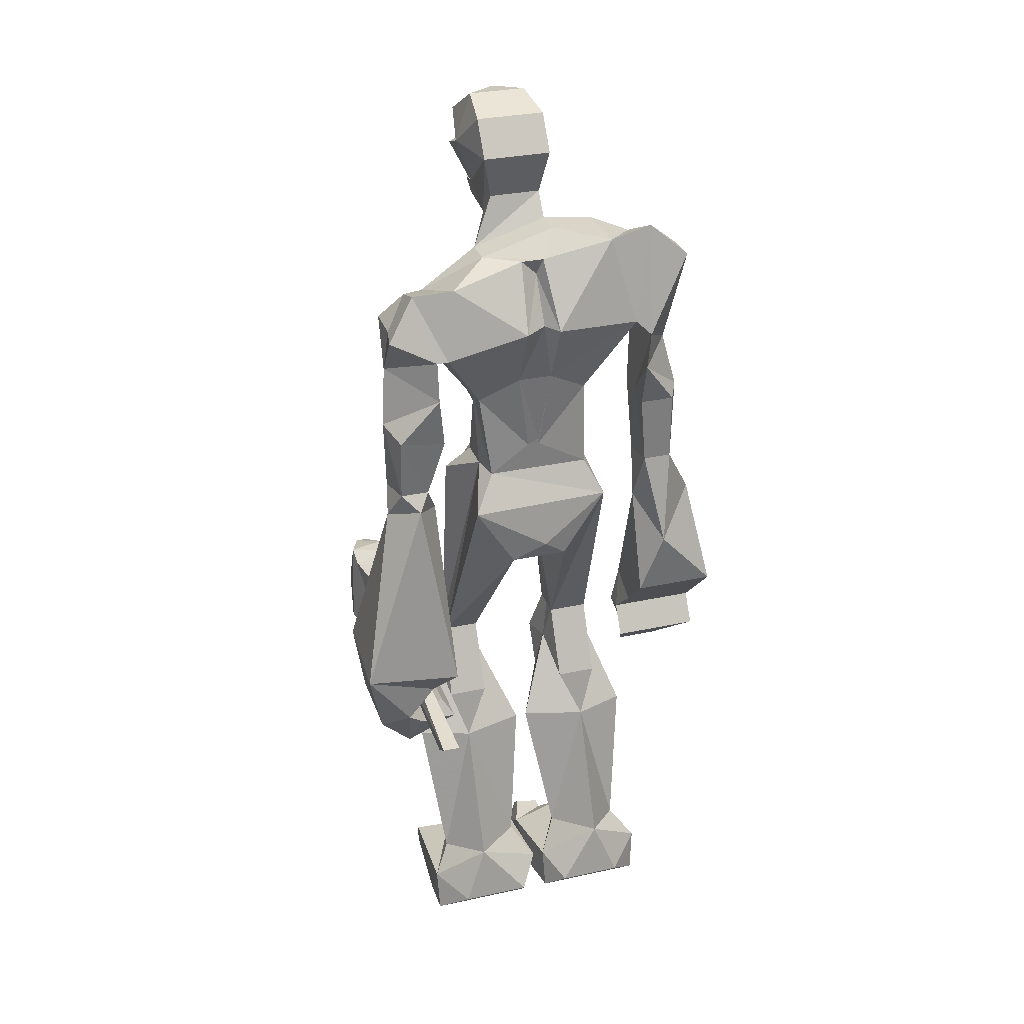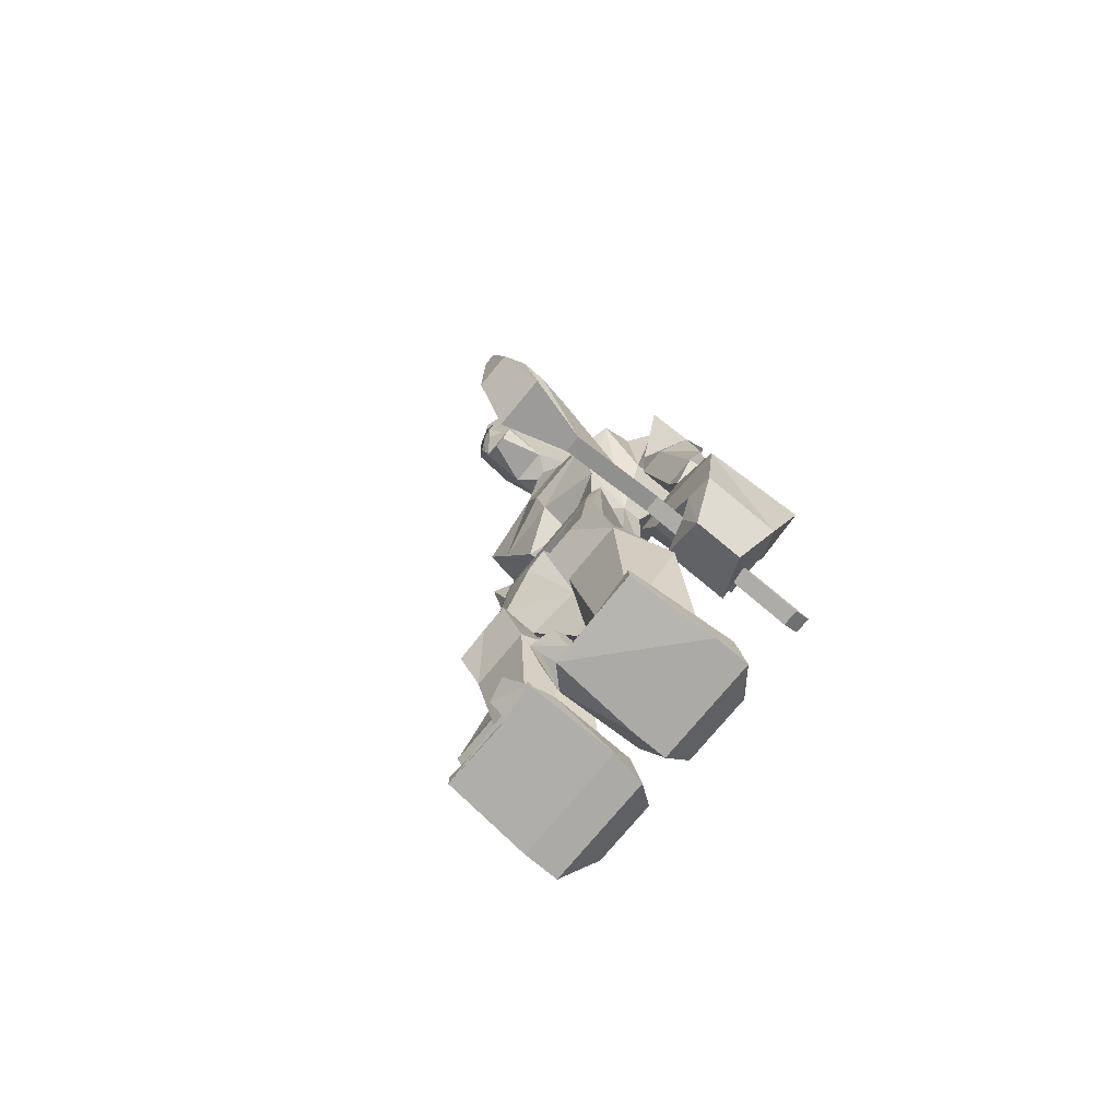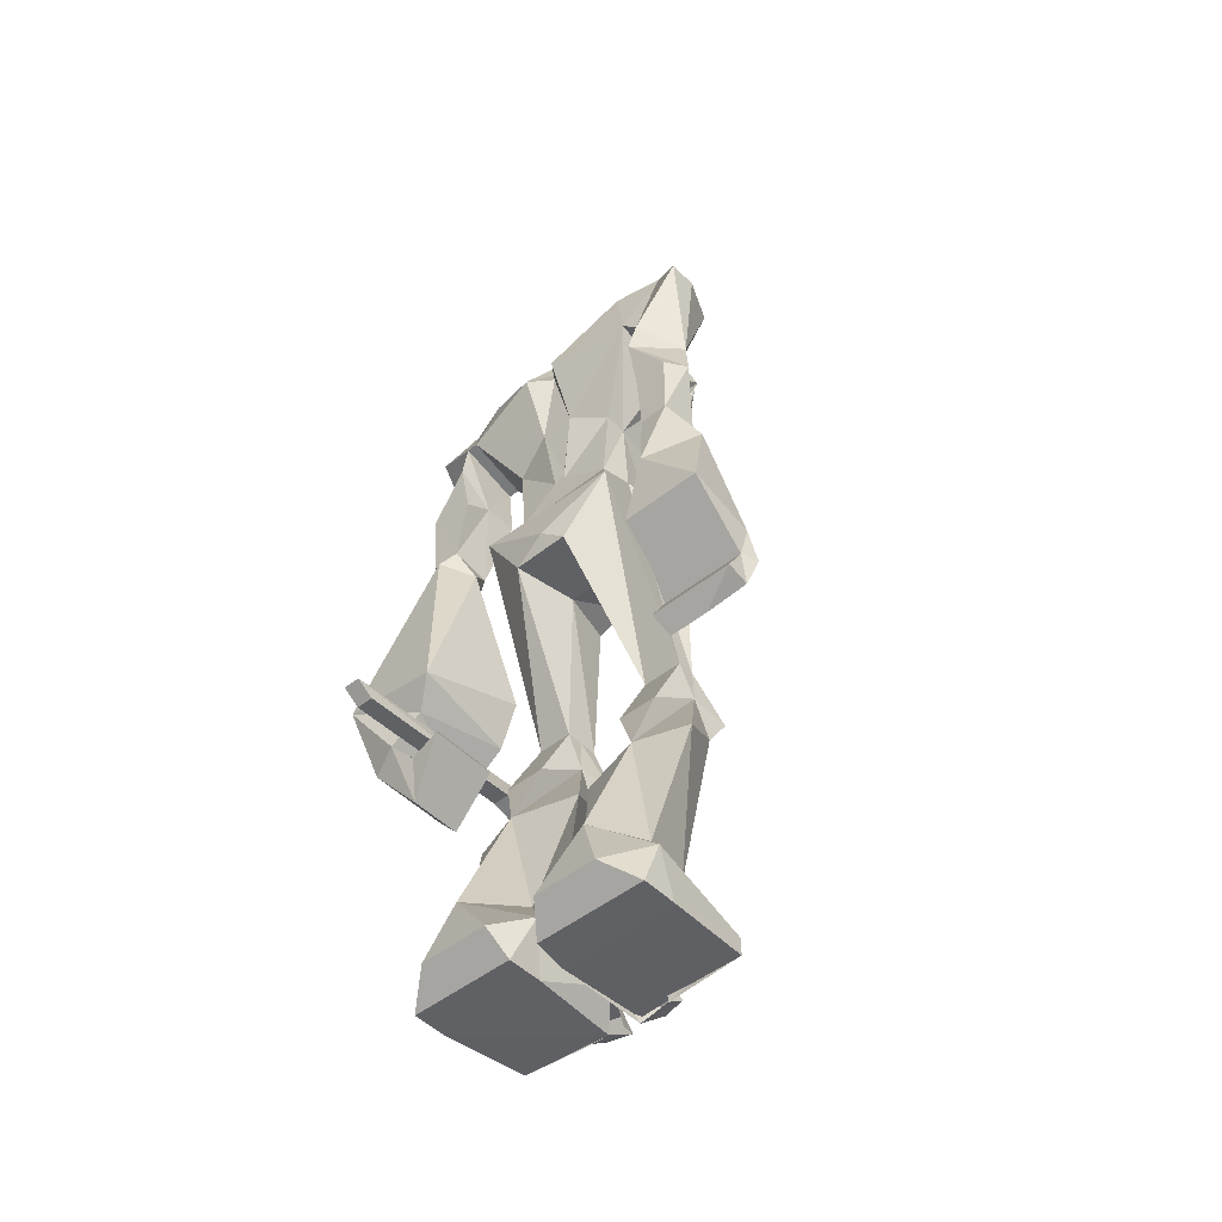
<metadata>
{"format":"obj","ext":"obj","renderer":"f3d","projection":"perspective","resolution":1024,"background":"white","views":[{"elev":30.7,"azim":-17.5,"up":"+Y"},{"elev":-76.0,"azim":-129.7,"up":"+Y"},{"elev":-48.2,"azim":41.8,"up":"+Y"}]}
</metadata>
<code>
v 0.1562 0.9766 0.0625
v 0.1562 0.9766 -0.02344
v 0.1328 0.9766 -0.02344
v 0.1328 1 0.0625
v 0.1641 1.125 0.02344
v 0.2109 1.086 0.04688
v 0.1953 0.9453 0.007812
v 0.1484 0.9297 0.07031
v 0.1484 0.875 0.02344
v 0.1484 0.875 -0.007812
v 0.1797 0.875 -0.01562
v 0.1875 1.086 -0.04688
v 0.1484 1.102 -0.02344
v 0.1016 1.117 -0.04688
v 0.1328 1.031 -0.09375
v 0.07031 0.8906 -0.007812
v 0.1016 1.117 0.03906
v 0.03125 1.125 -0.007812
v 0.03125 1.125 -0.04688
v 0.03125 1.07 -0.1016
v 0.1016 0.9609 -0.08594
v 0.0625 0.8906 -0.07031
v 0.04688 0.8281 -0.05469
v 0.07031 0.7734 -0.05469
v 0.07812 0.7734 -0.007812
v 0.07031 0.7734 0.03125
v 0.07031 0.8906 0.02344
v 0.01562 0.9219 0.03906
v 0.01562 1.008 0.07812
v 0.2109 1.086 0.007812
v -0.1406 0.9531 -0.02344
v -0.1562 0.9531 -0.02344
v -0.1562 0.9766 0.0625
v -0.1406 0.9766 0.0625
v -0.08594 0.8828 -0.007812
v -0.1484 0.9922 -0.09375
v -0.1484 1.039 -0.04688
v -0.1797 1.047 -0.02344
v -0.2109 1.008 -0.04688
v -0.2188 0.9531 0.007812
v -0.1875 0.875 -0.02344
v -0.1484 0.875 -0.02344
v -0.1484 0.875 0.02344
v -0.1562 0.9219 0.07031
v -0.2188 1.008 0.04688
v -0.1797 1.062 0.02344
v -0.125 1.07 0.03906
v -0.03125 1.008 0.07812
v -0.03125 0.9219 0.03906
v -0.08594 0.8906 0.02344
v -0.07031 0.7734 0.03125
v -0.07812 0.7734 -0.007812
v -0.07812 0.7734 -0.05469
v -0.0625 0.8281 -0.05469
v -0.09375 0.8984 -0.07812
v -0.1016 0.9609 -0.1094
v -0.03906 1.07 -0.1016
v -0.07031 1.094 -0.04688
v -0.07031 1.094 -0.007812
v -0.2109 1.008 0.007812
v 0.1562 0.7656 0
v 0.1953 0.7734 0
v 0.2109 0.875 0.02344
v 0.1953 0.8672 0.05469
v 0.1484 0.8672 0.05469
v 0.1562 0.7734 0.05469
v 0.1953 0.7734 0.05469
v 0.2344 0.7031 0.03125
v 0.1797 0.6484 0.08594
v 0.03125 1.156 -0.07031
v 0.02344 1.109 -0.1328
v 0 1.102 -0.1094
v 0 1.031 -0.1016
v 0 0.9609 -0.1094
v 0 0.9375 -0.09375
v 0 0.9062 -0.04688
v 0 0.8672 -0.03906
v 0 0.8047 -0.04688
v 0.05469 0.7812 -0.07812
v 0.08594 0.7266 -0.08594
v 0.1094 0.7344 -0.07812
v 0.1094 0.4531 -0.08594
v 0.1094 0.4531 -0.0625
v 0.09375 0.7266 0.05469
v 0 0.7734 0.03125
v 0 0.8125 0.03125
v 0 0.8203 0.03125
v 0 0.9219 0.03906
v 0 1.008 0.05469
v 0 1.07 0.01562
v 0.007812 1.094 0.02344
v -0.03906 1.156 -0.07031
v 0.03906 1.219 -0.04688
v 0.02344 1.133 -0.1953
v 0.02344 1.117 -0.1953
v 0 1.102 -0.1953
v -0.03125 1.109 -0.1328
v -0.01562 1.102 -0.1094
v -0.05469 1.219 -0.04688
v 0.01562 0.6406 -0.02344
v -0.03125 0.6406 -0.02344
v -0.04688 0.6406 0.0625
v 0.03125 0.6406 0.0625
v 0.05469 0.4531 -0.0625
v 0.05469 0.4531 -0.08594
v 0.05469 0.4531 -0.1094
v 0.03125 0.6406 -0.09375
v 0 0.6562 -0.09375
v -0.04688 0.6406 -0.09375
v -0.07031 0.4531 -0.1094
v -0.07031 0.4531 -0.08594
v -0.07031 0.4531 -0.0625
v -0.1172 0.4531 -0.0625
v -0.1016 0.7266 0.0625
v 0 0.6641 0.07031
v 0.05469 0.3594 -0.01562
v 0.04688 0.3984 -0.07812
v 0.03906 0.3906 -0.125
v 0.07812 0.3906 -0.125
v 0.07812 0.4531 -0.1094
v 0.07812 0.6562 -0.09375
v 0 0.7266 -0.08594
v -0.09375 0.6562 -0.09375
v -0.09375 0.4531 -0.1094
v -0.09375 0.3906 -0.125
v -0.05469 0.3906 -0.125
v -0.0625 0.3984 -0.07812
v -0.07031 0.3594 -0.01562
v -0.125 0.3594 -0.01562
v -0.1328 0.3984 -0.07812
v -0.1172 0.4531 -0.08594
v -0.01562 0.8125 0.03125
v -0.1094 0.7344 -0.07812
v -0.09375 0.7266 -0.08594
v -0.0625 0.7812 -0.07812
v -0.02344 1.094 0.02344
v 0 0.7812 -0.07812
v 0.125 0.3828 -0.125
v 0.1172 0.3984 -0.07812
v 0.1094 0.3594 -0.01562
v 0.08594 0.2891 0
v 0 0.2891 -0.02344
v 0.03906 0.3359 -0.09375
v 0.07812 0.3359 -0.09375
v 0.125 0.3359 -0.09375
v -0.1406 0.3828 -0.125
v -0.1406 0.3359 -0.09375
v -0.09375 0.3359 -0.09375
v -0.05469 0.3359 -0.09375
v -0.01562 0.2891 -0.02344
v -0.1016 0.2891 0
v -0.1719 0.2891 -0.02344
v -0.2188 0.7656 0
v -0.1719 0.7656 0
v -0.2266 0.875 0.02344
v -0.2109 0.7734 0.05469
v -0.2266 0.7344 0.03125
v -0.1875 0.7188 0
v -0.1562 0.7344 0.03125
v -0.1719 0.7734 0.05469
v -0.2109 0.8594 0.0625
v -0.1875 0.75 0.07031
v -0.2812 0.5 0.1094
v -0.2734 0.5 -0.03125
v -0.1328 0.5234 -0.03125
v -0.1484 0.4844 0.1094
v -0.1484 0.8516 0.0625
v -0.1953 0.4219 0.1953
v -0.1875 0.4453 -0.125
v -0.1797 0.4453 -0.125
v -0.1719 0.4219 0.1953
v -0.1953 0.4062 0.1719
v -0.1953 0.4141 -0.0625
v -0.1953 0.375 -0.1953
v -0.2031 0.4688 -0.2188
v -0.1641 0.4766 -0.2188
v -0.1719 0.375 -0.1953
v -0.1719 0.4141 -0.0625
v -0.1719 0.4062 0.1719
v -0.1484 0.3594 -0.2812
v -0.2188 0.3594 -0.2812
v -0.2109 0.4766 -0.2969
v -0.2109 0.4688 -0.2656
v -0.1641 0.4844 -0.2656
v -0.1641 0.4844 -0.2969
v -0.1641 0.4062 -0.3281
v -0.2109 0.4062 -0.3281
v -0.1953 0.4688 -0.3359
v -0.1797 0.4688 -0.3359
v 0.2578 0.5625 0.07812
v 0.1484 0.5625 0.07812
v 0.2578 0.5391 -0.01562
v 0.2578 0.5156 0.03125
v 0.1484 0.5156 0.03125
v 0.1484 0.5391 -0.01562
v 0.1484 0.7031 0.03125
v 0.1797 0.7344 0
v 0.1406 0.4844 -0.02344
v 0.2656 0.4844 -0.02344
v 0.2578 0.4844 0
v 0.1406 0.4844 0
v 0.1562 0.4375 -0.007812
v 0.2578 0.4375 -0.007812
v 0.2578 0.4453 0.02344
v 0.1406 0.4453 0.02344
v 0.1484 0.4219 0
v 0.2031 0.4219 0
v 0.1484 0.4453 0.02344
v 0.02344 1.211 -0.2031
v 0.03125 1.219 -0.2031
v 0.03125 1.227 -0.2031
v 0.02344 1.234 -0.2031
v 0.007812 1.234 -0.2031
v 0 1.227 -0.2031
v 0 1.219 -0.2031
v 0.007812 1.211 -0.2031
v -0.03125 1.211 -0.2031
v -0.02344 1.219 -0.2031
v -0.02344 1.227 -0.2031
v -0.03125 1.234 -0.2031
v -0.03906 1.227 -0.2031
v -0.03906 1.219 -0.2031
v 0 1.133 -0.1953
v -0.03125 1.133 -0.1953
v -0.03125 1.133 -0.2188
v -0.007812 1.133 -0.2188
v 0.01562 1.133 -0.2109
v 0 1.125 -0.2109
v -0.03125 1.117 -0.1953
v -0.01562 1.102 -0.1953
v -0.07031 1.219 -0.1328
v -0.05469 1.266 -0.07812
v 0.03906 1.266 -0.07812
v 0.05469 1.219 -0.1328
v 0.04688 1.195 -0.1953
v 0.03125 1.164 -0.2031
v 0.02344 1.164 -0.2109
v 0.01562 1.195 -0.2109
v 0 1.164 -0.2188
v -0.03125 1.195 -0.2109
v -0.03125 1.164 -0.2109
v -0.0625 1.195 -0.1953
v -0.02344 1.117 -0.1953
v -0.03125 1.211 -0.1953
v -0.05469 1.242 -0.2031
v -0.04688 1.281 -0.1406
v 0.03125 1.281 -0.1406
v 0.03906 1.242 -0.2031
v 0.01562 1.211 -0.1953
v 0 1.203 -0.2188
v 0 1.211 -0.1953
v 0 1.242 -0.2031
v 0 1.273 -0.1875
v -0.1797 0.4531 0.08594
v -0.2188 0.4141 0.09375
v -0.2578 0.3984 0.07812
v -0.2578 0.3984 -0.03125
v -0.2188 0.4141 -0.03125
v -0.1562 0.4609 -0.03125
v -0.1953 0.3906 -0.02344
v -0.1953 0.3906 0.07812
v -0.2109 0.3438 0.05469
v -0.2109 0.3438 -0.01562
v -0.1484 0.3984 -0.007812
v -0.1641 0.4219 0
v -0.1641 0.4219 0.07031
v -0.1484 0.3984 0.08594
v 0.1562 0.2891 -0.02344
v -0.1016 0.1094 0.07812
v -0.1484 0.09375 0.02344
v -0.1172 0.1016 -0.05469
v -0.07812 0.1016 -0.05469
v -0.03906 0.1016 0.02344
v -0.007812 0.05469 0.04688
v -0.03906 0.03125 0.09375
v -0.1328 0.03125 0.09375
v -0.1719 0.05469 0.04688
v -0.1172 0.05469 -0.07031
v -0.07812 0.05469 -0.07031
v 0.1328 0.09375 0.02344
v 0.08594 0.1094 0.07812
v 0.1094 0.1016 -0.05469
v 0.1641 0.05469 0.04688
v 0.1172 0.03125 0.09375
v 0.03125 0.03125 0.09375
v 0.007812 0.05469 0.04688
v 0.03125 0.1016 0.02344
v 0.07031 0.1016 -0.05469
v -0.1641 0.03125 -0.1016
v -0.0625 0.03125 -0.09375
v -0.007812 0.03125 -0.07031
v -0.03125 0 0.01562
v -0.03125 0 0.0625
v -0.1719 0 0.0625
v -0.1719 0 0.01562
v -0.1641 0.007812 -0.1016
v -0.0625 0 -0.1016
v -0.0625 0.01562 -0.125
v -0.0625 0.03125 -0.1094
v -0.03125 0.03125 -0.1172
v -0.03125 0.01562 -0.1328
v -0.02344 0.007812 -0.1094
v -0.03906 0 -0.1016
v 0.07031 0.05469 -0.07031
v 0.1094 0.05469 -0.07031
v 0.1484 0.03125 -0.1016
v 0.1562 0 0.01562
v 0.1562 0 0.0625
v 0.007812 0 0.0625
v 0 0 0.01562
v 0 0.03125 -0.07031
v 0.1484 0.007812 -0.1016
v 0 0.007812 -0.1094
v 0.04688 0 -0.1016
v 0.04688 0.03125 -0.09375
v 0.04688 0.03125 -0.1094
v 0.04688 0.01562 -0.125
v 0 0 -0.1094
v 0.01562 0.01562 -0.1328
v 0.01562 0.03125 -0.1172
f 1 2 3
f 1 3 4
f 1 4 5
f 1 5 6
f 1 6 7
f 1 7 8
f 1 8 9
f 1 9 2
f 2 9 10
f 2 10 11
f 2 11 7
f 2 7 12
f 2 12 13
f 2 13 3
f 3 13 14
f 3 14 15
f 3 15 16
f 3 16 4
f 3 4 14
f 14 4 17
f 14 17 18
f 14 18 19
f 14 19 15
f 15 19 20
f 15 20 21
f 15 21 22
f 15 22 16
f 16 22 23
f 16 23 24
f 16 24 25
f 16 25 26
f 16 26 27
f 16 27 4
f 4 27 28
f 4 28 29
f 4 29 17
f 4 17 5
f 5 17 13
f 5 13 30
f 5 30 6
f 6 30 7
f 7 30 12
f 12 30 13
f 17 14 13
f 31 32 33
f 31 33 34
f 31 34 35
f 31 35 36
f 31 36 37
f 31 37 38
f 31 38 32
f 32 38 39
f 32 39 40
f 32 40 41
f 32 41 42
f 32 42 43
f 32 43 33
f 33 43 44
f 33 44 40
f 33 40 45
f 33 45 46
f 33 46 34
f 34 46 47
f 34 47 48
f 34 48 49
f 34 49 50
f 34 50 35
f 35 50 51
f 35 51 52
f 35 52 53
f 35 53 54
f 35 54 55
f 35 55 36
f 36 55 56
f 36 56 57
f 36 57 58
f 36 58 37
f 37 58 59
f 37 59 47
f 37 47 38
f 38 47 46
f 38 46 60
f 38 60 39
f 39 60 40
f 40 60 45
f 45 60 46
f 34 31 37
f 34 37 47
f 11 61 62
f 11 62 63
f 11 63 7
f 7 63 8
f 8 63 64
f 8 64 65
f 8 65 9
f 9 65 66
f 9 66 61
f 9 61 10
f 10 61 11
f 67 64 63
f 67 63 62
f 67 62 68
f 67 68 69
f 67 69 66
f 67 66 64
f 64 66 65
f 19 70 71
f 19 71 72
f 19 72 20
f 20 72 57
f 20 57 73
f 20 73 74
f 20 74 21
f 21 74 75
f 21 75 22
f 22 75 76
f 22 76 77
f 22 77 23
f 23 77 78
f 23 78 79
f 23 79 24
f 24 79 80
f 24 80 81
f 24 81 25
f 25 81 82
f 25 82 83
f 25 83 84
f 25 84 26
f 26 84 85
f 26 85 86
f 26 86 27
f 27 86 28
f 28 86 87
f 28 87 88
f 28 88 89
f 28 89 29
f 29 89 90
f 29 90 91
f 29 91 17
f 17 91 18
f 18 91 59
f 18 59 58
f 18 58 19
f 19 58 70
f 70 58 92
f 70 92 93
f 70 93 71
f 71 93 94
f 71 94 95
f 71 95 96
f 71 96 97
f 71 97 98
f 71 98 72
f 72 98 57
f 57 98 58
f 58 98 97
f 58 97 92
f 92 97 99
f 92 99 93
f 92 93 92
f 100 101 102
f 100 102 103
f 100 103 104
f 100 104 105
f 100 105 106
f 100 106 107
f 100 107 108
f 100 108 101
f 101 108 109
f 101 109 110
f 101 110 111
f 101 111 112
f 101 112 102
f 102 112 113
f 102 113 114
f 102 114 115
f 102 115 103
f 103 115 84
f 103 84 104
f 104 84 83
f 104 83 116
f 104 116 117
f 104 117 105
f 105 117 118
f 105 118 106
f 106 118 119
f 106 119 120
f 106 120 121
f 106 121 107
f 107 121 108
f 108 121 122
f 108 122 123
f 108 123 109
f 109 123 124
f 109 124 110
f 110 124 125
f 110 125 126
f 110 126 111
f 111 126 127
f 111 127 112
f 112 127 128
f 112 128 129
f 112 129 113
f 113 129 130
f 113 130 131
f 113 131 52
f 113 52 114
f 114 52 51
f 114 51 84
f 114 84 115
f 132 85 51
f 132 51 50
f 132 50 49
f 132 49 87
f 132 87 86
f 132 86 85
f 84 51 85
f 52 133 53
f 53 133 134
f 53 134 135
f 53 135 54
f 54 135 78
f 54 78 77
f 54 77 55
f 55 77 76
f 55 76 75
f 55 75 56
f 56 75 74
f 56 74 57
f 57 74 73
f 136 91 90
f 136 90 48
f 136 48 47
f 136 47 59
f 136 59 91
f 49 88 87
f 88 49 89
f 89 49 48
f 89 48 90
f 78 137 79
f 79 137 122
f 79 122 80
f 80 122 121
f 80 121 81
f 81 121 120
f 81 120 82
f 82 120 138
f 82 138 139
f 82 139 83
f 83 139 140
f 83 140 116
f 116 140 141
f 116 141 117
f 117 141 142
f 117 142 143
f 117 143 118
f 118 143 119
f 119 143 144
f 119 144 145
f 119 145 138
f 119 138 120
f 135 137 78
f 137 135 122
f 122 135 134
f 122 134 123
f 123 134 133
f 123 133 124
f 124 133 131
f 124 131 146
f 124 146 125
f 125 146 147
f 125 147 148
f 125 148 149
f 125 149 126
f 126 149 127
f 127 149 150
f 127 150 151
f 127 151 128
f 128 151 129
f 129 151 130
f 130 151 152
f 130 152 147
f 130 147 146
f 130 146 131
f 153 154 41
f 153 41 155
f 153 155 156
f 153 156 157
f 153 157 158
f 153 158 154
f 154 158 159
f 154 159 160
f 154 160 43
f 154 43 42
f 154 42 41
f 40 155 41
f 155 40 44
f 155 44 161
f 155 161 156
f 156 161 160
f 156 160 162
f 156 162 157
f 157 162 163
f 157 163 164
f 157 164 158
f 158 164 165
f 158 165 159
f 159 165 166
f 159 166 162
f 159 162 160
f 167 161 44
f 167 44 43
f 167 43 160
f 167 160 161
f 168 169 170
f 168 170 171
f 168 171 172
f 168 172 173
f 168 173 169
f 169 173 174
f 169 174 175
f 169 175 176
f 169 176 170
f 170 176 177
f 170 177 178
f 170 178 171
f 171 178 179
f 171 179 172
f 172 179 178
f 172 178 173
f 173 178 177
f 173 177 174
f 174 177 180
f 174 180 181
f 174 181 182
f 174 182 183
f 174 183 175
f 175 183 176
f 176 183 184
f 176 184 177
f 177 184 185
f 177 185 180
f 180 185 186
f 180 186 187
f 180 187 181
f 181 187 182
f 182 187 188
f 182 188 185
f 182 185 184
f 182 184 183
f 185 188 189
f 185 189 186
f 186 189 187
f 187 189 188
f 190 191 69
f 190 69 68
f 190 68 192
f 190 192 193
f 190 193 191
f 191 193 194
f 191 194 195
f 191 195 196
f 191 196 69
f 69 196 66
f 66 196 61
f 61 196 197
f 61 197 62
f 62 197 68
f 68 197 192
f 192 197 195
f 192 195 198
f 192 198 199
f 192 199 200
f 192 200 193
f 193 200 194
f 194 200 201
f 194 201 195
f 195 201 198
f 198 201 202
f 198 202 199
f 199 202 203
f 199 203 200
f 200 203 204
f 200 204 201
f 201 204 205
f 201 205 202
f 202 205 206
f 202 206 203
f 203 206 207
f 203 207 204
f 204 207 205
f 204 205 205
f 205 205 208
f 205 208 206
f 206 208 207
f 207 208 205
f 197 196 195
f 209 210 211
f 209 211 212
f 209 212 213
f 209 213 214
f 209 214 215
f 209 215 216
f 217 218 219
f 217 219 220
f 217 220 220
f 217 220 221
f 217 221 222
f 217 222 217
f 223 224 225
f 223 225 226
f 223 226 227
f 223 227 94
f 223 94 94
f 94 94 95
f 95 94 227
f 95 227 228
f 95 228 229
f 95 229 230
f 95 230 96
f 96 230 97
f 97 230 229
f 97 229 224
f 97 224 99
f 99 224 231
f 99 231 232
f 99 232 233
f 99 233 93
f 93 233 234
f 93 234 94
f 94 234 235
f 94 235 236
f 236 235 237
f 237 235 238
f 237 238 239
f 239 238 240
f 239 240 241
f 241 240 242
f 241 242 224
f 224 242 224
f 224 224 223
f 224 224 229
f 224 229 225
f 225 229 243
f 225 243 226
f 226 243 228
f 226 228 227
f 231 224 242
f 231 242 244
f 231 244 245
f 231 245 246
f 231 246 232
f 232 246 233
f 233 246 247
f 233 247 234
f 234 247 248
f 234 248 249
f 234 249 235
f 235 249 238
f 238 249 250
f 238 250 240
f 240 250 244
f 240 244 242
f 249 251 250
f 250 251 244
f 244 251 252
f 244 252 245
f 245 252 253
f 245 253 246
f 246 253 247
f 247 253 248
f 248 253 252
f 248 252 249
f 249 252 251
f 228 243 229
f 162 166 163
f 163 166 254
f 163 254 255
f 163 255 256
f 163 256 164
f 164 256 257
f 164 257 258
f 164 258 259
f 164 259 165
f 165 259 166
f 166 259 254
f 254 259 258
f 254 258 255
f 255 258 260
f 255 260 261
f 255 261 262
f 255 262 256
f 256 262 257
f 257 262 263
f 257 263 258
f 258 263 260
f 260 263 264
f 260 264 265
f 260 265 261
f 261 265 266
f 261 266 267
f 261 267 262
f 262 267 263
f 263 267 264
f 264 267 266
f 264 266 265
f 145 139 138
f 139 145 268
f 139 268 141
f 139 141 140
f 131 133 52
f 151 269 270
f 151 270 152
f 152 270 271
f 152 271 147
f 147 271 148
f 148 271 272
f 148 272 149
f 149 272 150
f 150 272 273
f 150 273 151
f 151 273 269
f 269 273 274
f 269 274 275
f 269 275 276
f 269 276 277
f 269 277 270
f 270 277 271
f 271 277 278
f 271 278 272
f 272 278 279
f 272 279 274
f 272 274 273
f 280 281 141
f 280 141 268
f 280 268 282
f 280 282 283
f 280 283 281
f 281 283 284
f 281 284 285
f 281 285 286
f 281 286 287
f 281 287 141
f 141 287 142
f 142 287 288
f 142 288 143
f 143 288 144
f 144 288 282
f 144 282 145
f 145 282 268
f 277 289 278
f 278 289 290
f 278 290 279
f 279 290 291
f 279 291 274
f 274 291 292
f 274 292 293
f 274 293 275
f 275 293 276
f 276 293 294
f 276 294 277
f 277 294 295
f 277 295 289
f 289 295 296
f 289 296 290
f 290 296 297
f 290 297 298
f 290 298 299
f 290 299 300
f 290 300 291
f 291 300 301
f 291 301 302
f 292 295 294
f 292 294 293
f 303 296 295
f 303 295 292
f 303 292 291
f 298 301 300
f 298 300 299
f 297 303 301
f 297 301 298
f 282 288 304
f 282 304 305
f 282 305 283
f 283 305 306
f 283 306 307
f 283 307 308
f 283 308 284
f 284 308 285
f 285 308 309
f 285 309 286
f 286 309 310
f 286 310 311
f 286 311 304
f 286 304 288
f 286 288 287
f 309 308 307
f 309 307 310
f 310 307 312
f 310 312 313
f 306 312 307
f 312 306 314
f 314 306 315
f 314 315 316
f 314 316 317
f 314 317 318
f 318 317 319
f 318 319 320
f 318 320 311
f 318 311 310
f 311 320 316
f 311 316 315
f 311 315 304
f 304 315 305
f 305 315 306
f 316 320 319
f 316 319 317

</code>
